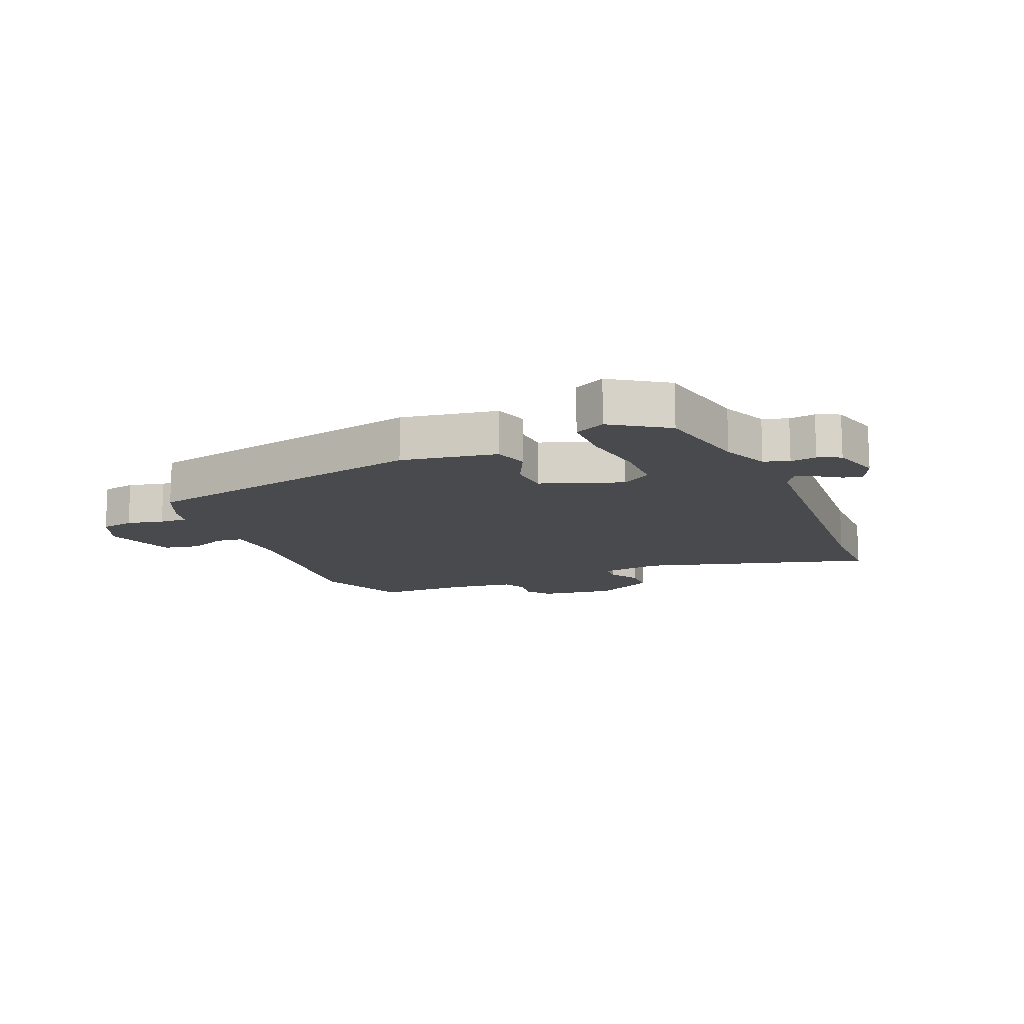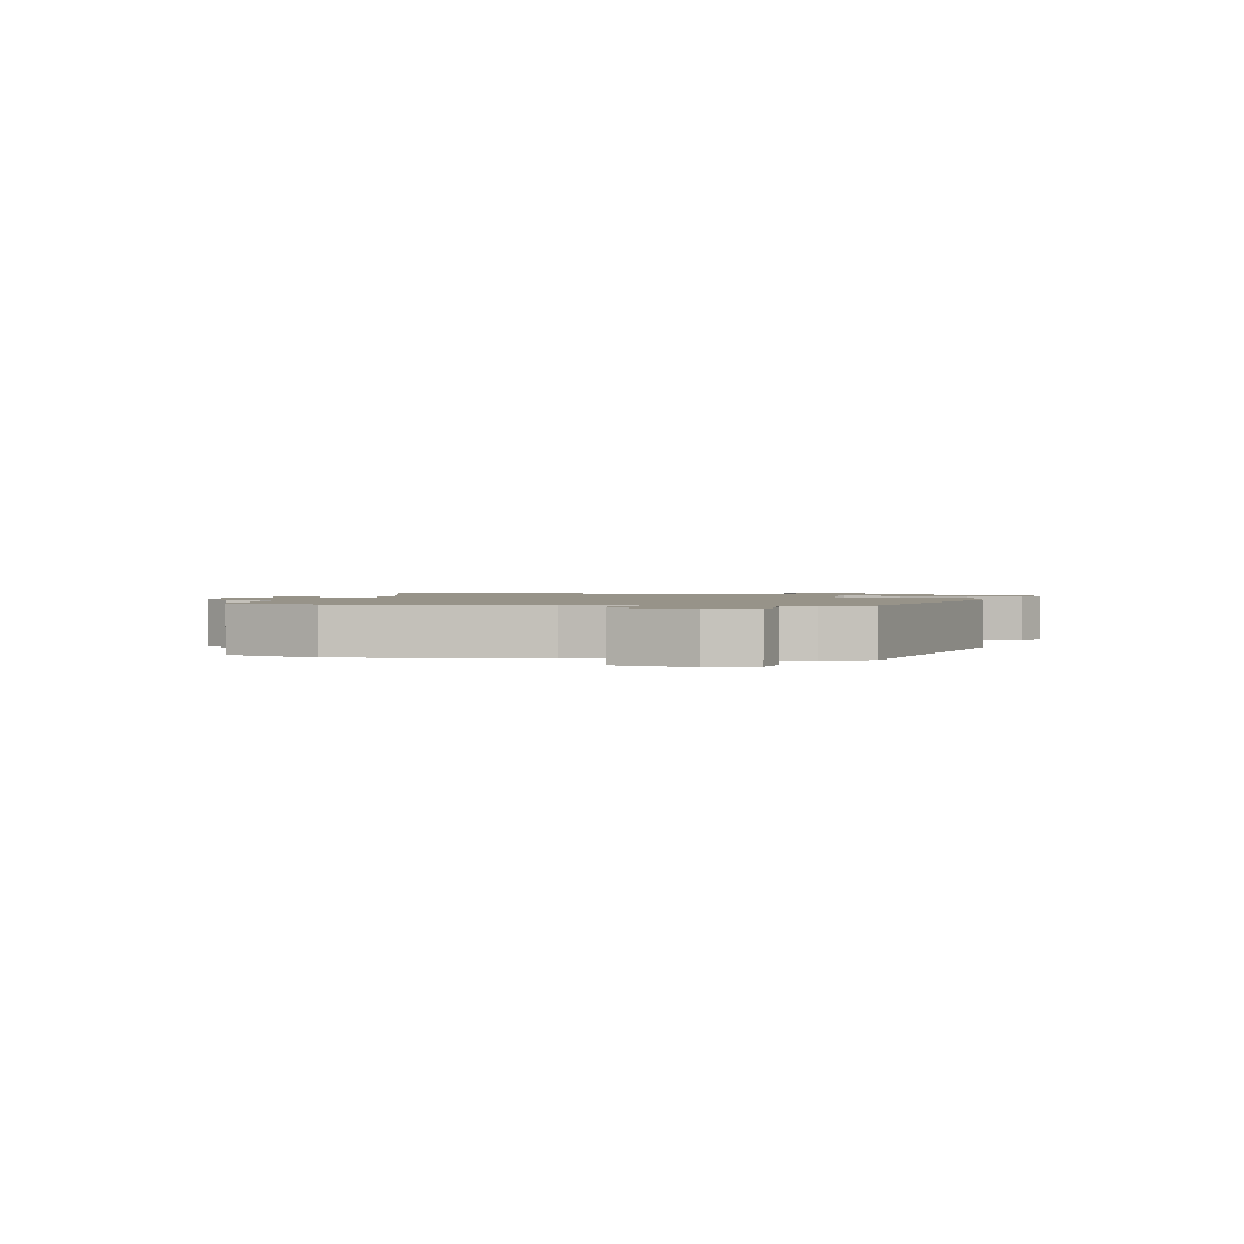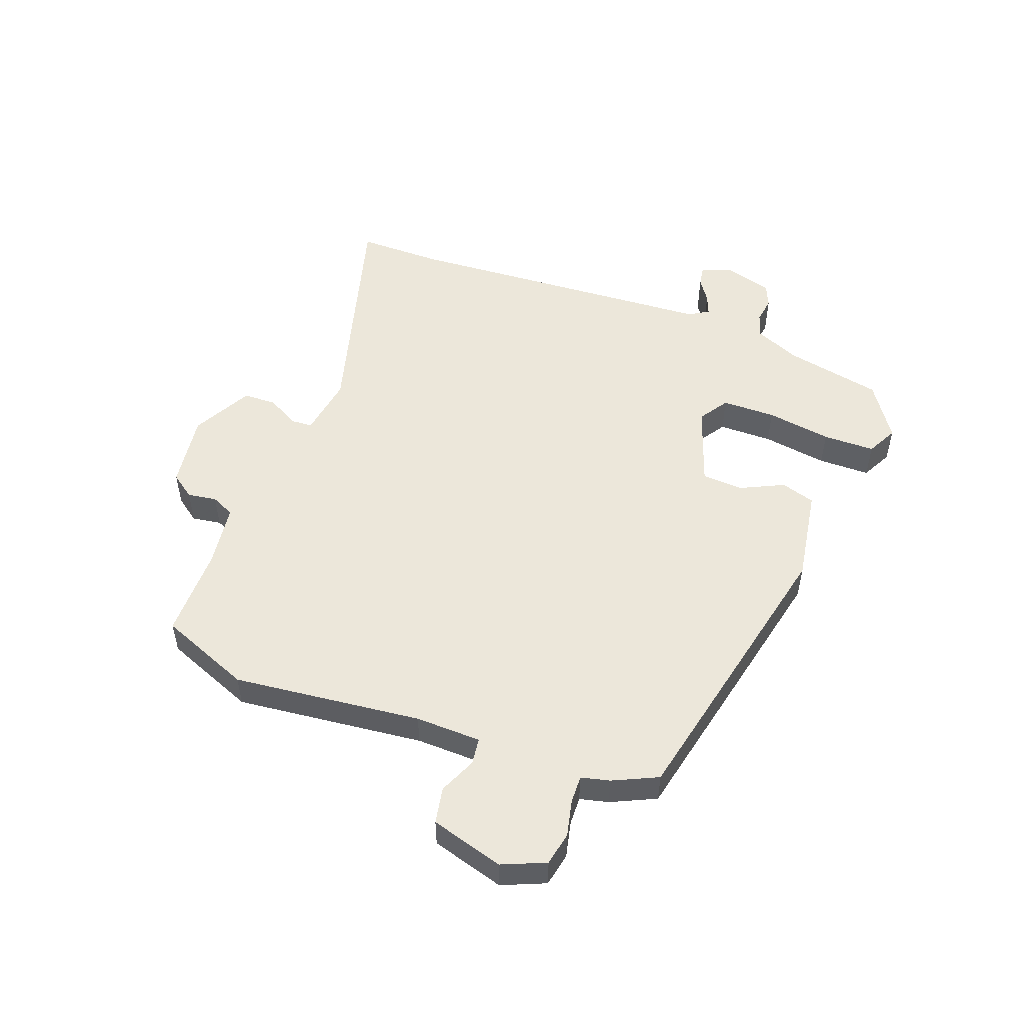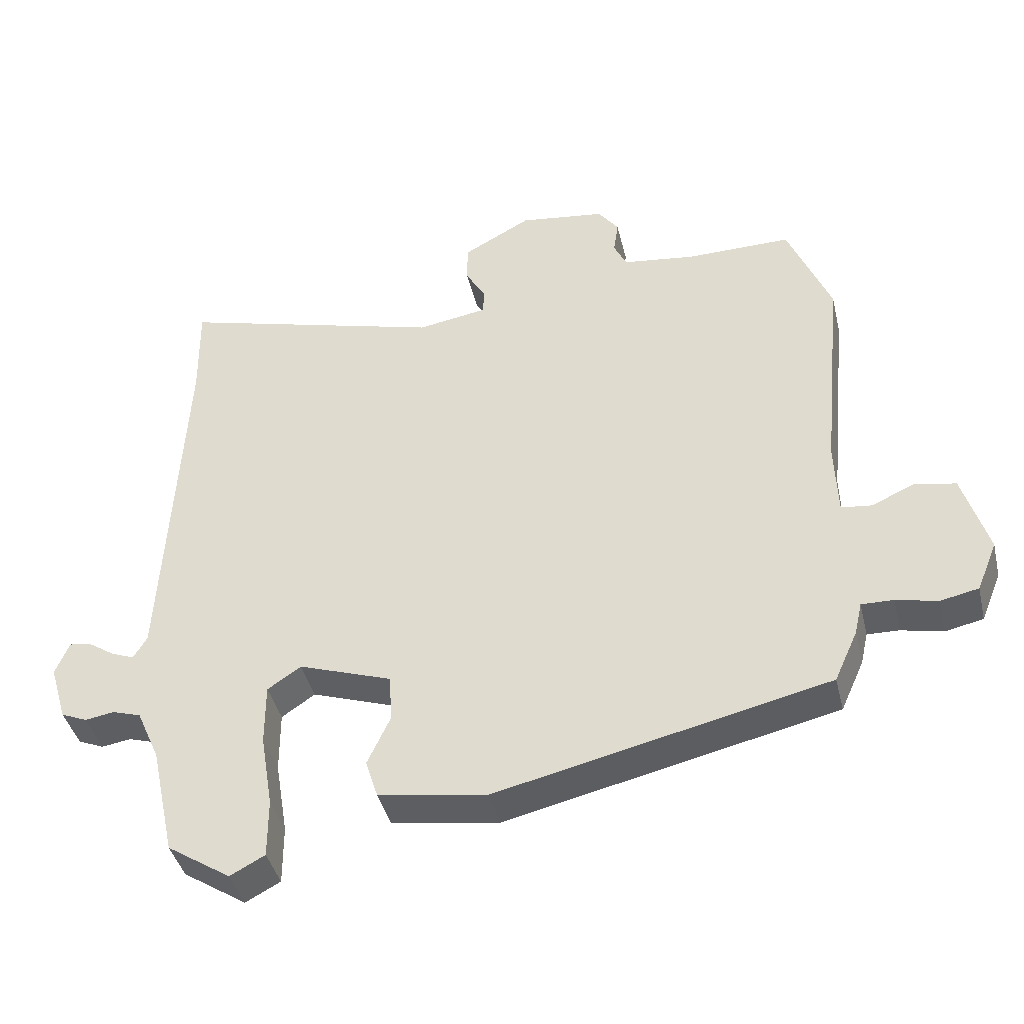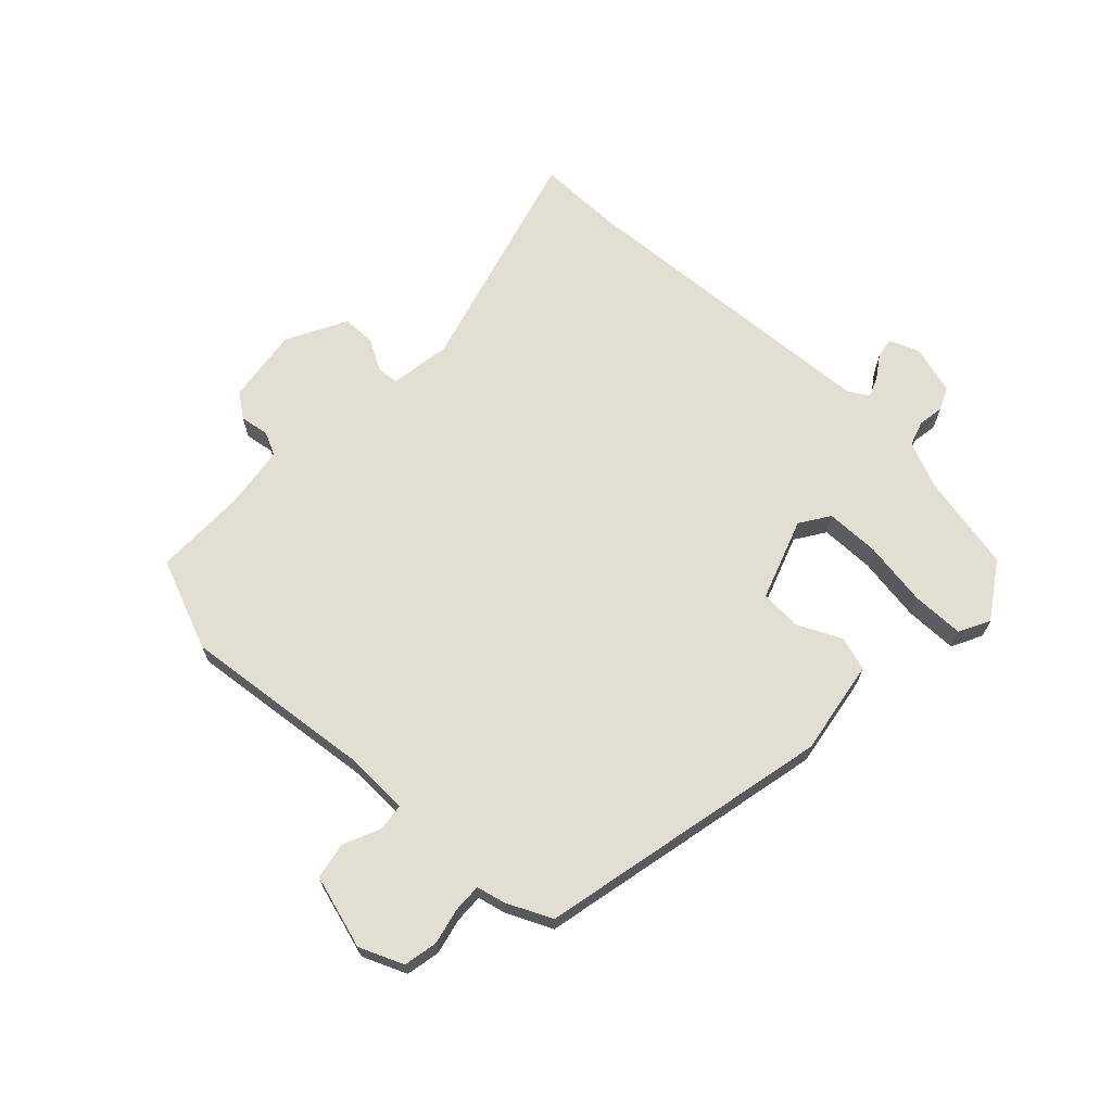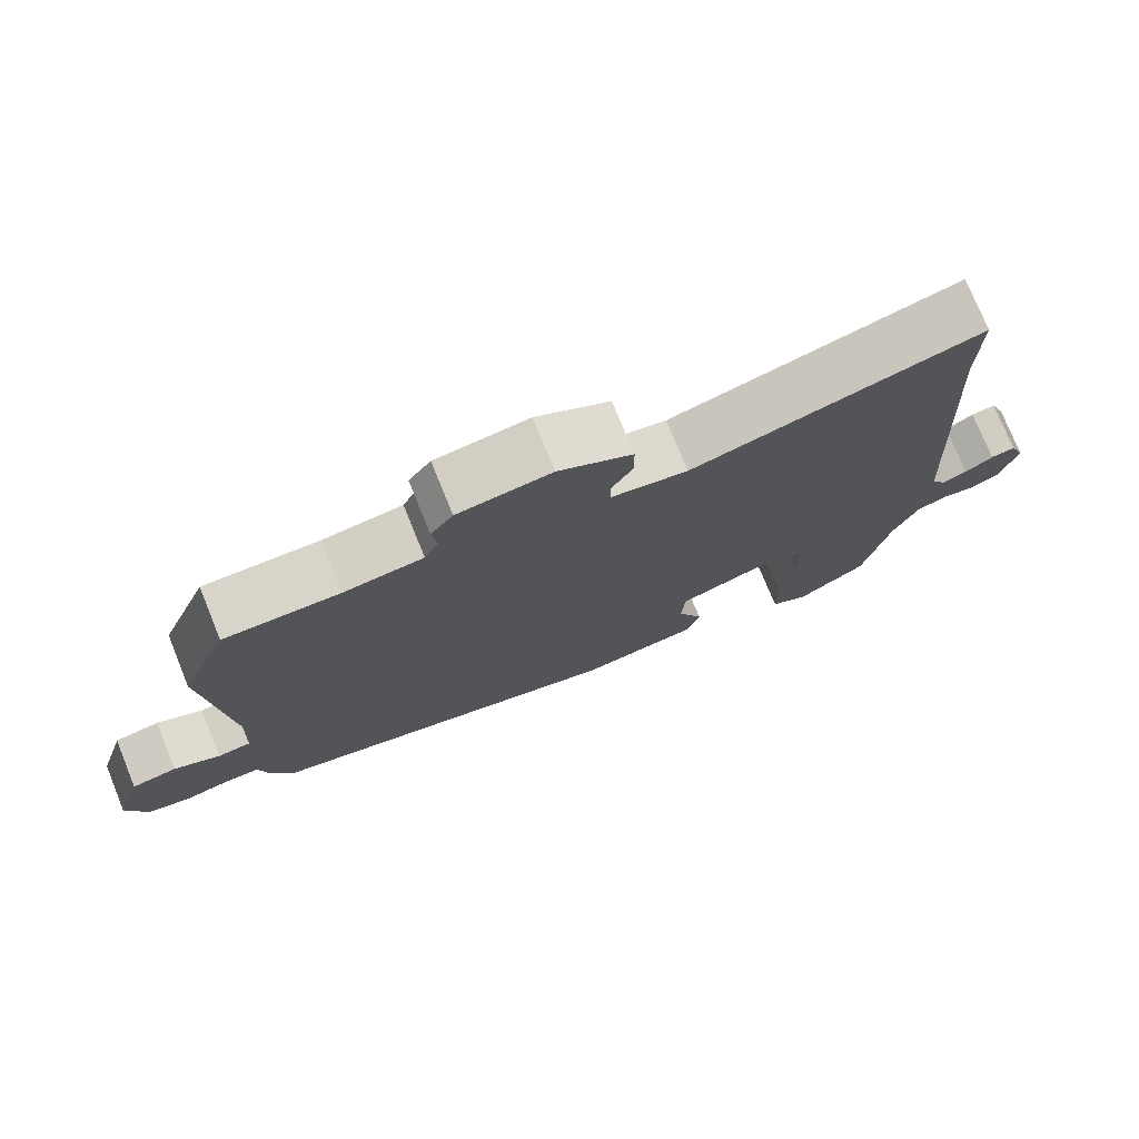
<metadata>
{"format":"obj","ext":"obj","renderer":"f3d","projection":"perspective","resolution":1024,"background":"white","views":[{"elev":-13.2,"azim":-158.1,"up":"+Y"},{"elev":1.5,"azim":100.9,"up":"+Y"},{"elev":51.9,"azim":109.8,"up":"+Y"},{"elev":-41.0,"azim":13.3,"up":"+Z"},{"elev":67.4,"azim":132.8,"up":"+Y"},{"elev":75.4,"azim":157.9,"up":"+Z"}]}
</metadata>
<code>
v -0.499 0.07 0.431
v -0.501 0.07 0.572
v -0.114 0.07 0.469
v -0.012 0.07 0.486
v -0.01 0.07 0.523
v -0.04 0.07 0.574
v -0.039 0.07 0.63
v 0.06 0.07 0.684
v 0.186 0.07 0.668
v 0.216 0.07 0.628
v 0.209 0.07 0.579
v 0.228 0.07 0.54
v 0.334 0.07 0.527
v 0.488 0.07 0.529
v 0.551 0.07 0.377
v 0.52 0.07 0.061
v 0.524 0.07 -0.049
v 0.569 0.07 -0.054
v 0.631 0.07 -0.026
v 0.692 0.07 -0.037
v 0.729 0.07 -0.159
v 0.699 0.07 -0.232
v 0.643 0.07 -0.244
v 0.582 0.07 -0.231
v 0.535 0.07 -0.23
v 0.524 0.07 -0.278
v 0.49 0.07 -0.353
v 0.004 0.07 -0.465
v -0.155 0.07 -0.441
v -0.173 0.07 -0.384
v -0.139 0.07 -0.311
v -0.144 0.07 -0.242
v -0.28 0.07 -0.196
v -0.329 0.07 -0.229
v -0.329 0.07 -0.319
v -0.311 0.07 -0.428
v -0.311 0.07 -0.515
v -0.362 0.07 -0.542
v -0.455 0.07 -0.482
v -0.49 0.07 -0.32
v -0.524 0.07 -0.243
v -0.566 0.07 -0.23
v -0.609 0.07 -0.237
v -0.647 0.07 -0.221
v -0.672 0.07 -0.138
v -0.652 0.07 -0.089
v -0.619 0.07 -0.094
v -0.581 0.07 -0.119
v -0.547 0.07 -0.132
v -0.527 0.07 -0.099
v -0.499 0 0.431
v -0.501 0 0.572
v -0.114 0 0.469
v -0.012 0 0.486
v -0.01 0 0.523
v -0.04 0 0.574
v -0.039 0 0.63
v 0.06 0 0.684
v 0.186 0 0.668
v 0.216 0 0.628
v 0.209 0 0.579
v 0.228 0 0.54
v 0.334 0 0.527
v 0.488 0 0.529
v 0.551 0 0.377
v 0.52 0 0.061
v 0.524 0 -0.049
v 0.569 0 -0.054
v 0.631 0 -0.026
v 0.692 0 -0.037
v 0.729 0 -0.159
v 0.699 0 -0.232
v 0.643 0 -0.244
v 0.582 0 -0.231
v 0.535 0 -0.23
v 0.524 0 -0.278
v 0.49 0 -0.353
v 0.004 0 -0.465
v -0.155 0 -0.441
v -0.173 0 -0.384
v -0.139 0 -0.311
v -0.144 0 -0.242
v -0.28 0 -0.196
v -0.329 0 -0.229
v -0.329 0 -0.319
v -0.311 0 -0.428
v -0.311 0 -0.515
v -0.362 0 -0.542
v -0.455 0 -0.482
v -0.49 0 -0.32
v -0.524 0 -0.243
v -0.566 0 -0.23
v -0.609 0 -0.237
v -0.647 0 -0.221
v -0.672 0 -0.138
v -0.652 0 -0.089
v -0.619 0 -0.094
v -0.581 0 -0.119
v -0.547 0 -0.132
v -0.527 0 -0.099
f 46 47 48
f 45 46 48
f 44 45 48
f 43 44 48
f 42 43 48
f 41 42 48 49
f 40 41 49 50
f 40 50 1
f 39 40 1
f 38 39 1
f 37 38 1
f 36 37 1
f 35 36 1
f 29 30 31
f 28 29 31
f 27 28 31
f 26 27 31
f 25 26 31
f 25 31 32
f 22 23 24
f 21 22 24
f 20 21 24
f 19 20 24
f 18 19 24
f 17 18 24 25
f 13 14 15 16
f 12 13 16 17
f 9 10 11
f 8 9 11
f 7 8 11
f 6 7 11
f 5 6 11
f 4 5 11 12
f 1 2 3
f 34 35 1
f 33 34 1 3
f 25 32 33
f 17 25 33
f 12 17 33
f 4 12 33
f 3 4 33
f 98 97 96
f 98 96 95
f 98 95 94
f 98 94 93
f 98 93 92
f 99 98 92 91
f 100 99 91 90
f 51 100 90
f 51 90 89
f 51 89 88
f 51 88 87
f 51 87 86
f 51 86 85
f 81 80 79
f 81 79 78
f 81 78 77
f 81 77 76
f 81 76 75
f 82 81 75
f 74 73 72
f 74 72 71
f 74 71 70
f 74 70 69
f 74 69 68
f 75 74 68 67
f 66 65 64 63
f 67 66 63 62
f 61 60 59
f 61 59 58
f 61 58 57
f 61 57 56
f 61 56 55
f 62 61 55 54
f 53 52 51
f 51 85 84
f 53 51 84 83
f 83 82 75
f 83 75 67
f 83 67 62
f 83 62 54
f 83 54 53
f 1 51 52 2
f 2 52 53 3
f 3 53 54 4
f 4 54 55 5
f 5 55 56 6
f 6 56 57 7
f 7 57 58 8
f 8 58 59 9
f 9 59 60 10
f 10 60 61 11
f 11 61 62 12
f 12 62 63 13
f 13 63 64 14
f 14 64 65 15
f 15 65 66 16
f 16 66 67 17
f 17 67 68 18
f 18 68 69 19
f 19 69 70 20
f 20 70 71 21
f 21 71 72 22
f 22 72 73 23
f 23 73 74 24
f 24 74 75 25
f 25 75 76 26
f 26 76 77 27
f 27 77 78 28
f 28 78 79 29
f 29 79 80 30
f 30 80 81 31
f 31 81 82 32
f 32 82 83 33
f 33 83 84 34
f 34 84 85 35
f 35 85 86 36
f 36 86 87 37
f 37 87 88 38
f 38 88 89 39
f 39 89 90 40
f 40 90 91 41
f 41 91 92 42
f 42 92 93 43
f 43 93 94 44
f 44 94 95 45
f 45 95 96 46
f 46 96 97 47
f 47 97 98 48
f 48 98 99 49
f 49 99 100 50
f 50 100 51 1

</code>
